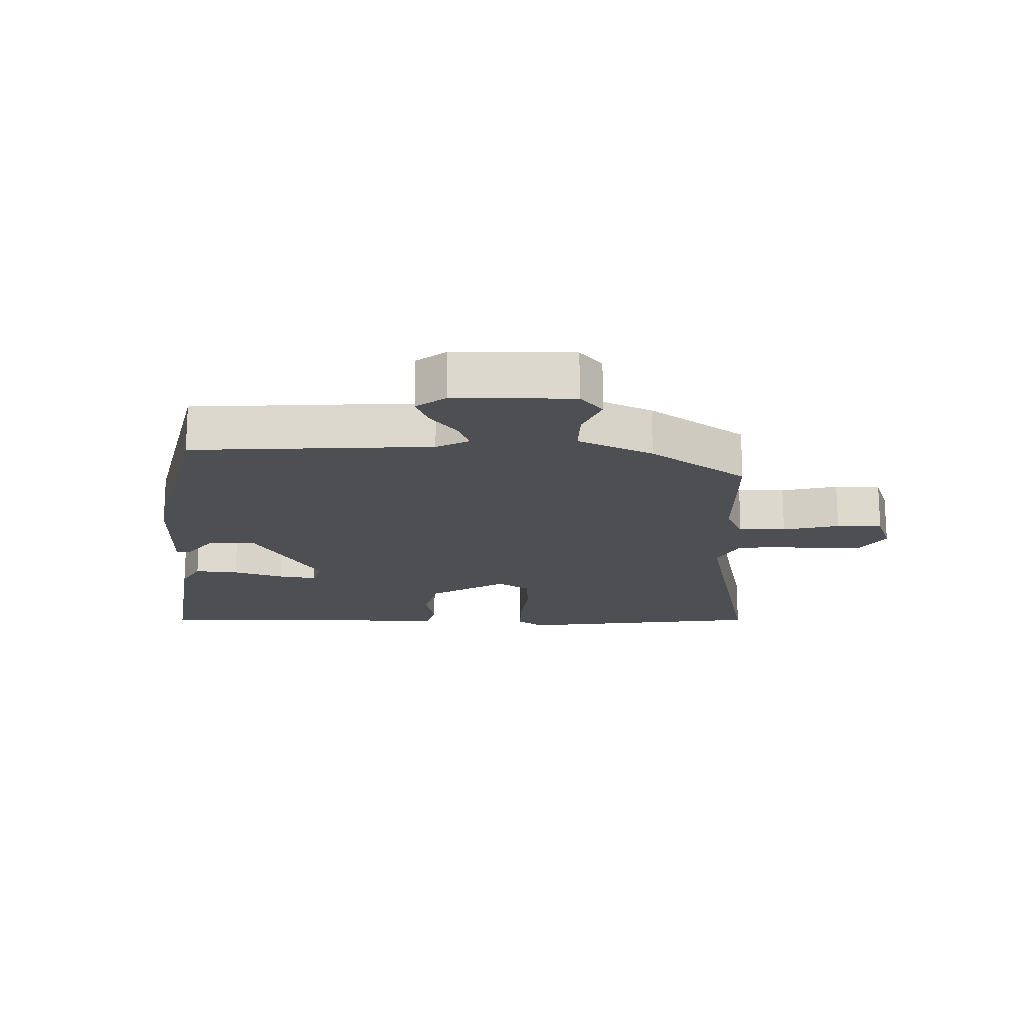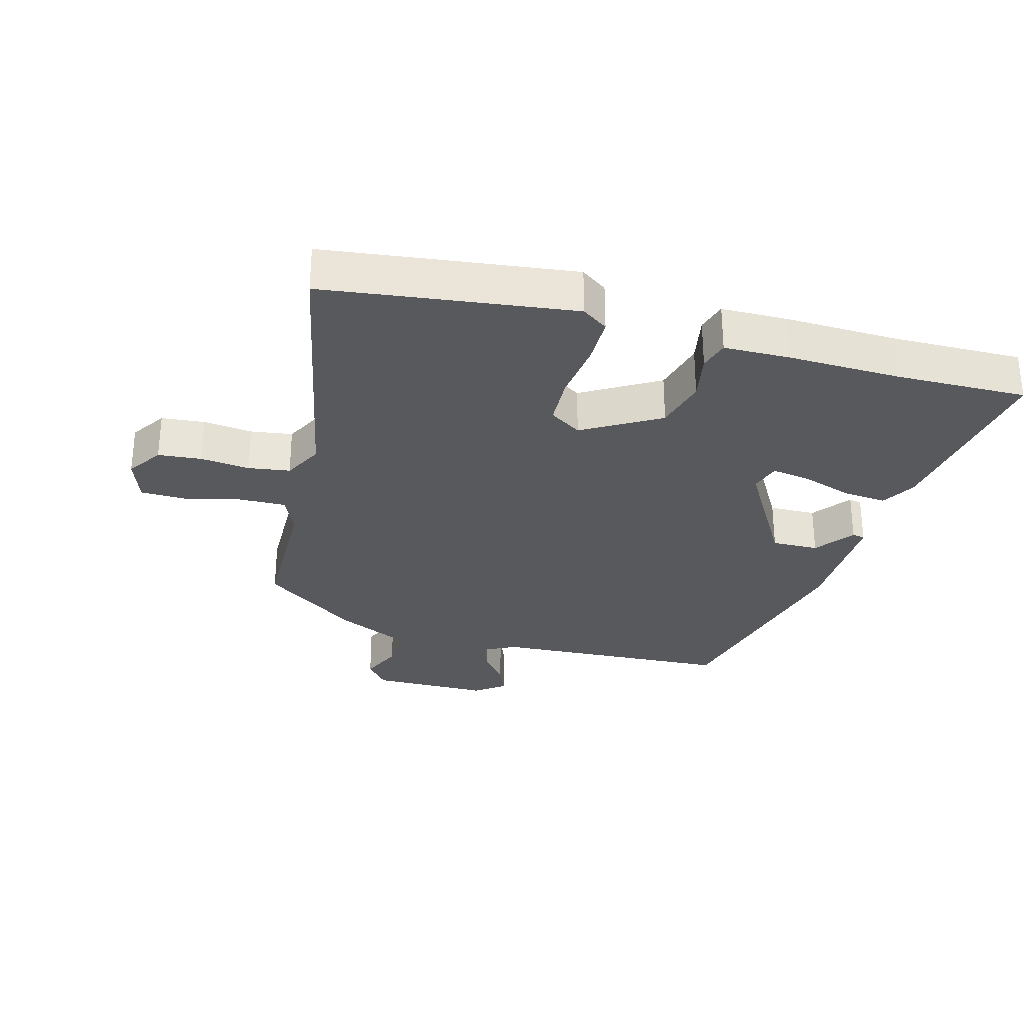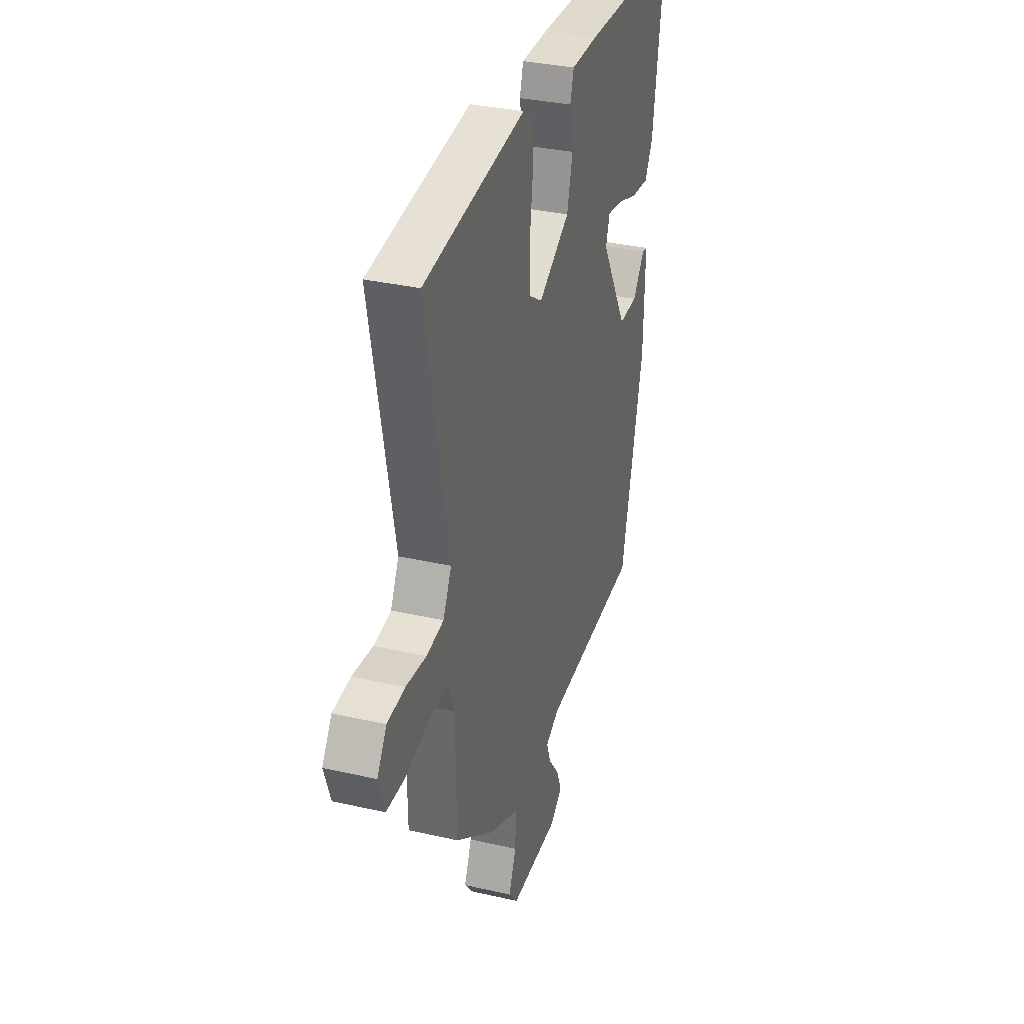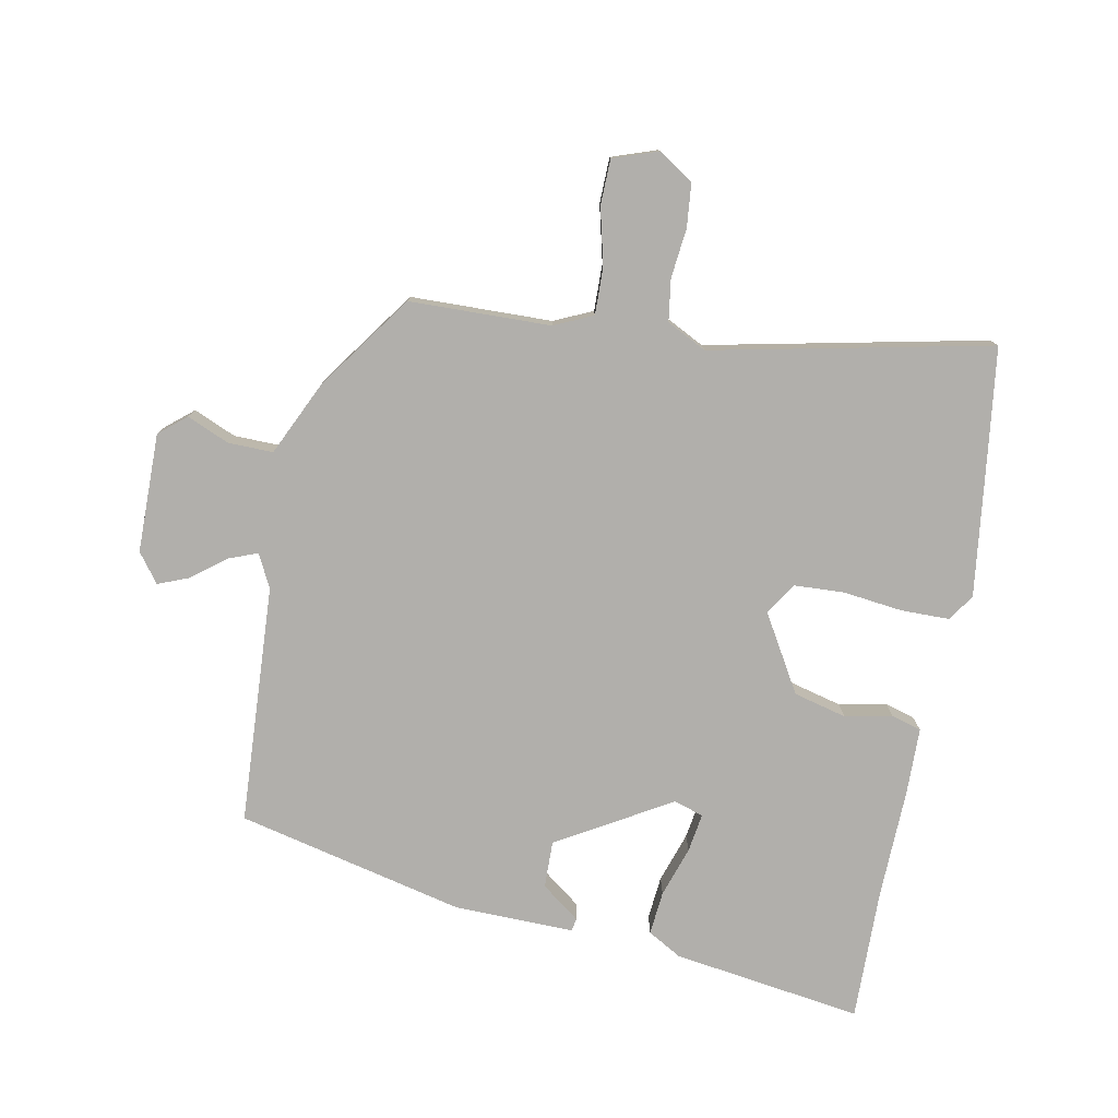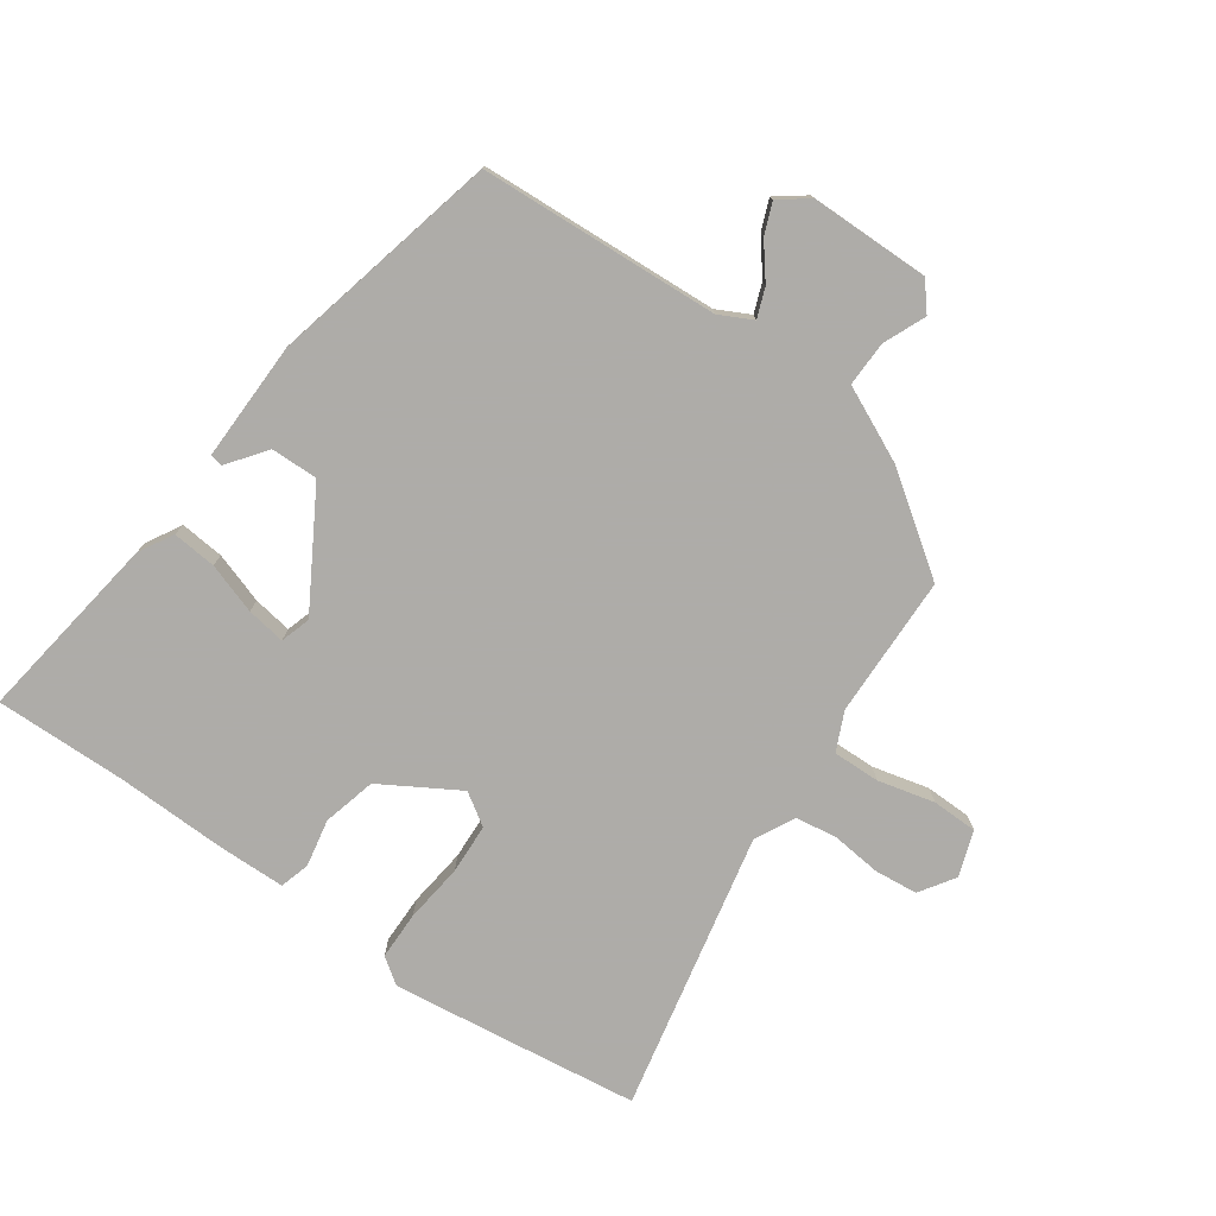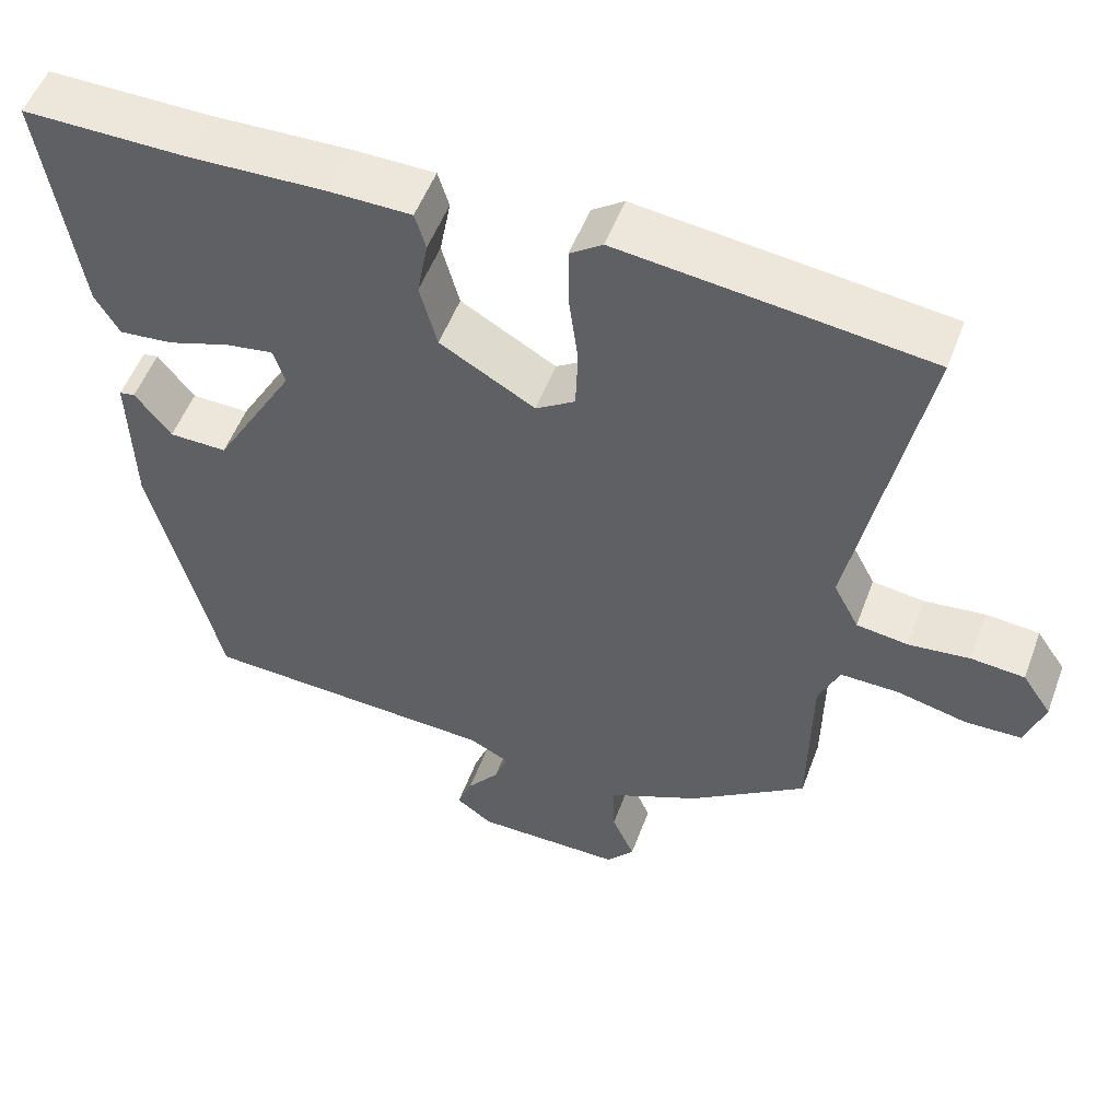
<metadata>
{"format":"obj","ext":"obj","renderer":"f3d","projection":"perspective","resolution":1024,"background":"white","views":[{"elev":-17.5,"azim":179.4,"up":"+Y"},{"elev":-29.9,"azim":-14.9,"up":"+Y"},{"elev":33.5,"azim":-72.6,"up":"+Z"},{"elev":-78.1,"azim":-100.4,"up":"+Y"},{"elev":-77.0,"azim":145.4,"up":"+Y"},{"elev":53.1,"azim":-159.7,"up":"+Z"}]}
</metadata>
<code>
v -0.573 0.07 0.491
v -0.426 0.07 0.509
v -0.182 0.07 0.538
v -0.141 0.07 0.509
v -0.141 0.07 0.433
v -0.153 0.07 0.34
v -0.15 0.07 0.261
v -0.1 0.07 0.228
v 0.021 0.07 0.298
v 0.043 0.07 0.381
v 0.029 0.07 0.456
v 0.043 0.07 0.503
v 0.148 0.07 0.504
v 0.323 0.07 0.498
v 0.53 0.07 0.5
v 0.484 0.07 0.201
v 0.453 0.07 0.148
v 0.384 0.07 0.155
v 0.305 0.07 0.182
v 0.244 0.07 0.192
v 0.229 0.07 0.145
v 0.332 0.07 -0.034
v 0.406 0.07 -0.033
v 0.452 0.07 0.027
v 0.472 0.07 0.023
v 0.467 0.07 -0.166
v 0.38 0.07 -0.524
v 0.002 0.07 -0.542
v -0.05 0.07 -0.568
v -0.033 0.07 -0.614
v 0.008 0.07 -0.667
v 0.027 0.07 -0.716
v -0.019 0.07 -0.75
v -0.207 0.07 -0.75
v -0.242 0.07 -0.707
v -0.213 0.07 -0.641
v -0.211 0.07 -0.57
v -0.328 0.07 -0.514
v -0.477 0.07 -0.406
v -0.48 0.07 -0.183
v -0.507 0.07 -0.122
v -0.581 0.07 -0.123
v -0.67 0.07 -0.144
v -0.742 0.07 -0.142
v -0.766 0.07 -0.071
v -0.729 0.07 -0.016
v -0.661 0.07 -0.01
v -0.583 0.07 -0.019
v -0.517 0.07 -0.01
v -0.485 0.07 0.052
v -0.573 0 0.491
v -0.426 0 0.509
v -0.182 0 0.538
v -0.141 0 0.509
v -0.141 0 0.433
v -0.153 0 0.34
v -0.15 0 0.261
v -0.1 0 0.228
v 0.021 0 0.298
v 0.043 0 0.381
v 0.029 0 0.456
v 0.043 0 0.503
v 0.148 0 0.504
v 0.323 0 0.498
v 0.53 0 0.5
v 0.484 0 0.201
v 0.453 0 0.148
v 0.384 0 0.155
v 0.305 0 0.182
v 0.244 0 0.192
v 0.229 0 0.145
v 0.332 0 -0.034
v 0.406 0 -0.033
v 0.452 0 0.027
v 0.472 0 0.023
v 0.467 0 -0.166
v 0.38 0 -0.524
v 0.002 0 -0.542
v -0.05 0 -0.568
v -0.033 0 -0.614
v 0.008 0 -0.667
v 0.027 0 -0.716
v -0.019 0 -0.75
v -0.207 0 -0.75
v -0.242 0 -0.707
v -0.213 0 -0.641
v -0.211 0 -0.57
v -0.328 0 -0.514
v -0.477 0 -0.406
v -0.48 0 -0.183
v -0.507 0 -0.122
v -0.581 0 -0.123
v -0.67 0 -0.144
v -0.742 0 -0.142
v -0.766 0 -0.071
v -0.729 0 -0.016
v -0.661 0 -0.01
v -0.583 0 -0.019
v -0.517 0 -0.01
v -0.485 0 0.052
f 46 47 48
f 45 46 48
f 44 45 48
f 43 44 48
f 42 43 48
f 41 42 48 49
f 40 41 49 50
f 37 38 39 40
f 34 35 36
f 33 34 36
f 32 33 36
f 31 32 36
f 30 31 36
f 29 30 36 37
f 37 40 50
f 29 37 50
f 28 29 50
f 25 26 27
f 24 25 27
f 23 24 27
f 22 23 27 28
f 17 18 19
f 16 17 19
f 15 16 19
f 14 15 19
f 14 19 20
f 13 14 20
f 12 13 20
f 11 12 20
f 10 11 20
f 9 10 20 21
f 4 5 6
f 3 4 6
f 2 3 6
f 1 2 6
f 50 1 6
f 50 6 7
f 28 50 7 8
f 21 22 28
f 9 21 28
f 8 9 28
f 98 97 96
f 98 96 95
f 98 95 94
f 98 94 93
f 98 93 92
f 99 98 92 91
f 100 99 91 90
f 90 89 88 87
f 86 85 84
f 86 84 83
f 86 83 82
f 86 82 81
f 86 81 80
f 87 86 80 79
f 100 90 87
f 100 87 79
f 100 79 78
f 77 76 75
f 77 75 74
f 77 74 73
f 78 77 73 72
f 69 68 67
f 69 67 66
f 69 66 65
f 69 65 64
f 70 69 64
f 70 64 63
f 70 63 62
f 70 62 61
f 70 61 60
f 71 70 60 59
f 56 55 54
f 56 54 53
f 56 53 52
f 56 52 51
f 56 51 100
f 57 56 100
f 58 57 100 78
f 78 72 71
f 78 71 59
f 78 59 58
f 1 51 52 2
f 2 52 53 3
f 3 53 54 4
f 4 54 55 5
f 5 55 56 6
f 6 56 57 7
f 7 57 58 8
f 8 58 59 9
f 9 59 60 10
f 10 60 61 11
f 11 61 62 12
f 12 62 63 13
f 13 63 64 14
f 14 64 65 15
f 15 65 66 16
f 16 66 67 17
f 17 67 68 18
f 18 68 69 19
f 19 69 70 20
f 20 70 71 21
f 21 71 72 22
f 22 72 73 23
f 23 73 74 24
f 24 74 75 25
f 25 75 76 26
f 26 76 77 27
f 27 77 78 28
f 28 78 79 29
f 29 79 80 30
f 30 80 81 31
f 31 81 82 32
f 32 82 83 33
f 33 83 84 34
f 34 84 85 35
f 35 85 86 36
f 36 86 87 37
f 37 87 88 38
f 38 88 89 39
f 39 89 90 40
f 40 90 91 41
f 41 91 92 42
f 42 92 93 43
f 43 93 94 44
f 44 94 95 45
f 45 95 96 46
f 46 96 97 47
f 47 97 98 48
f 48 98 99 49
f 49 99 100 50
f 50 100 51 1

</code>
